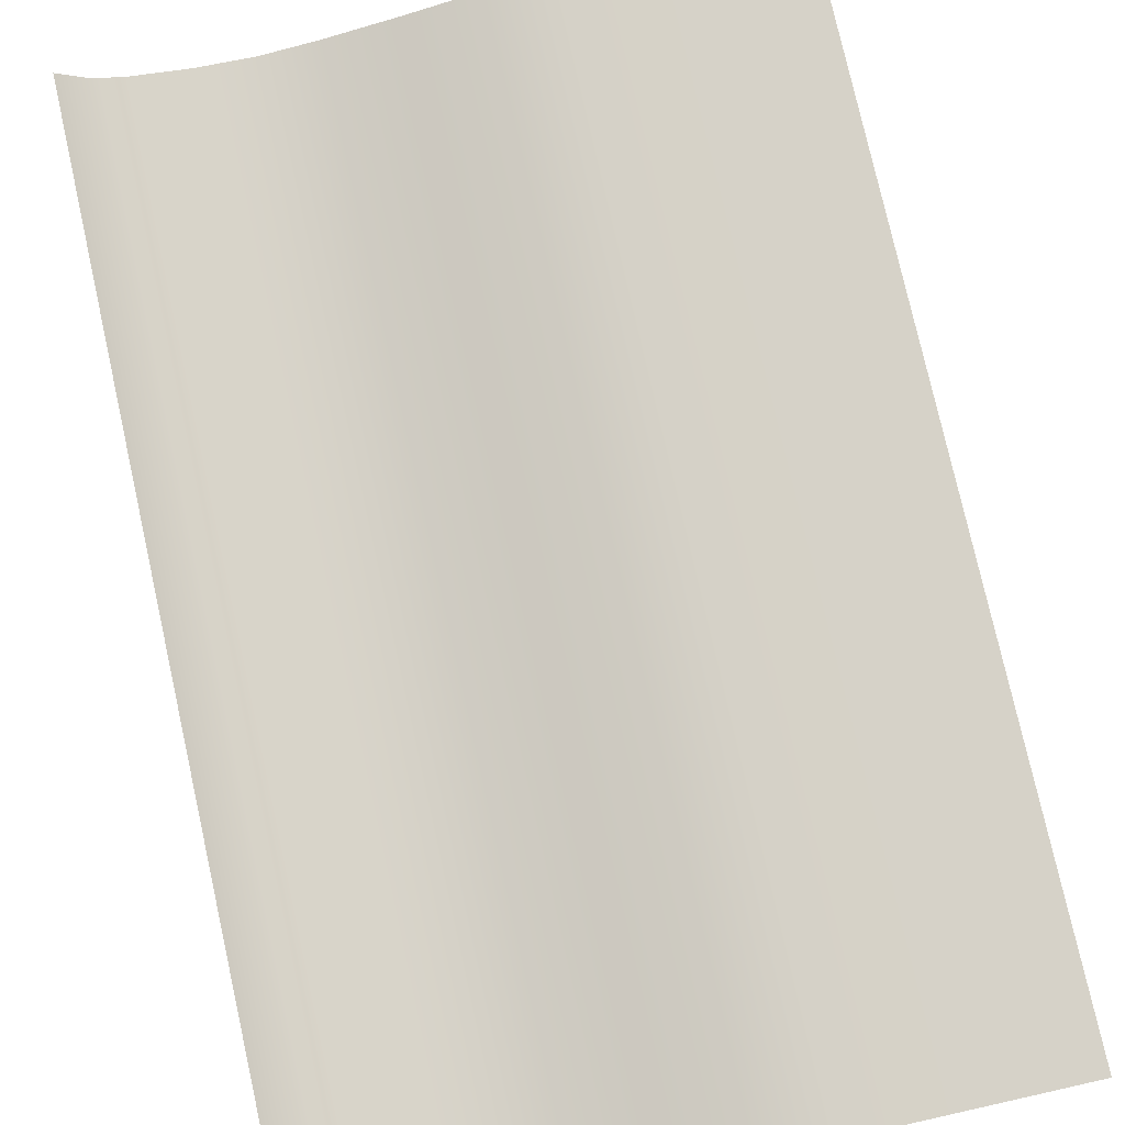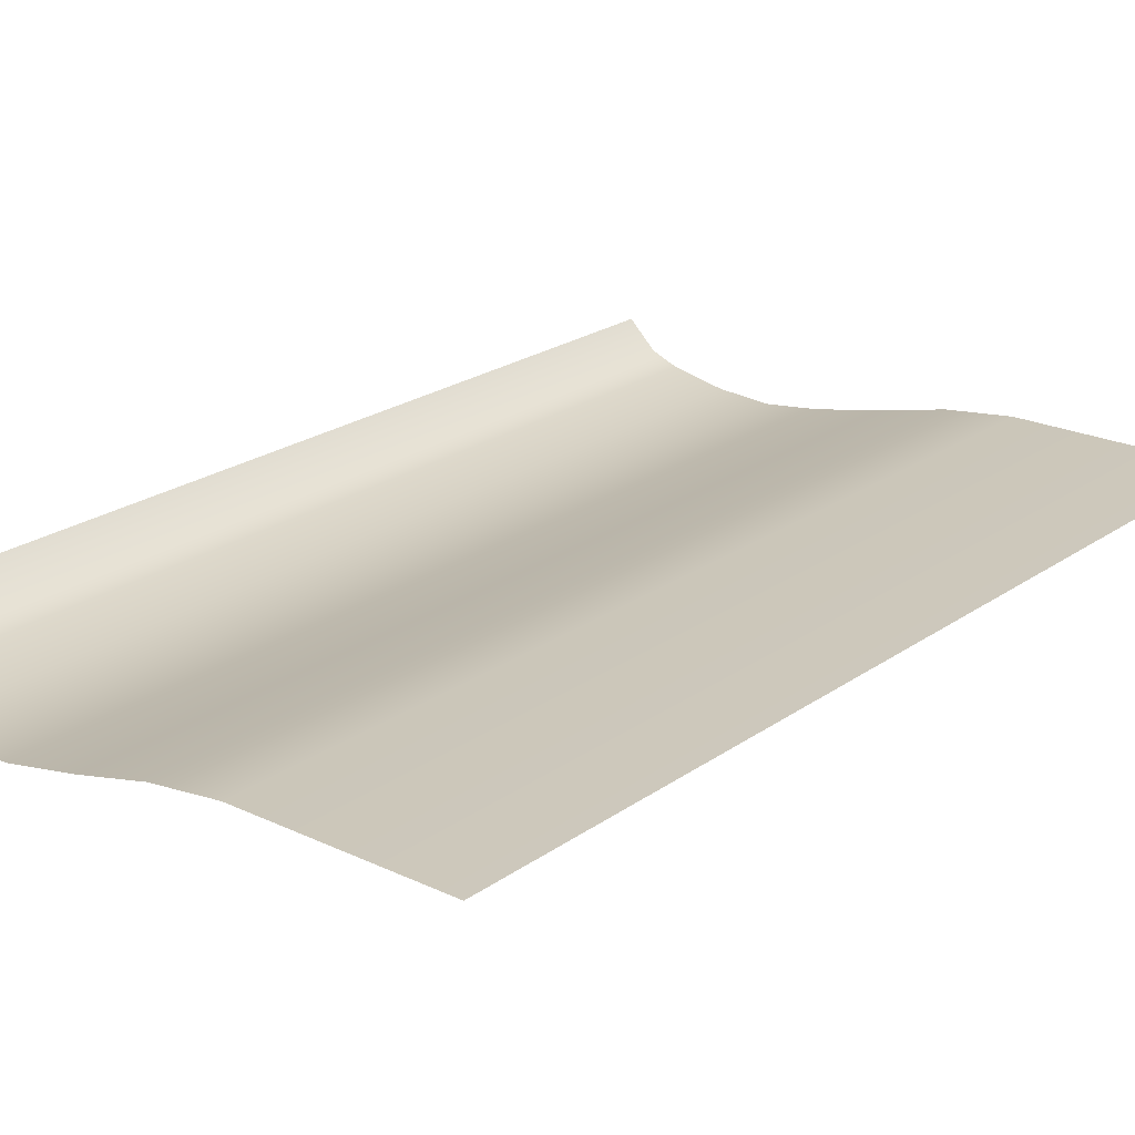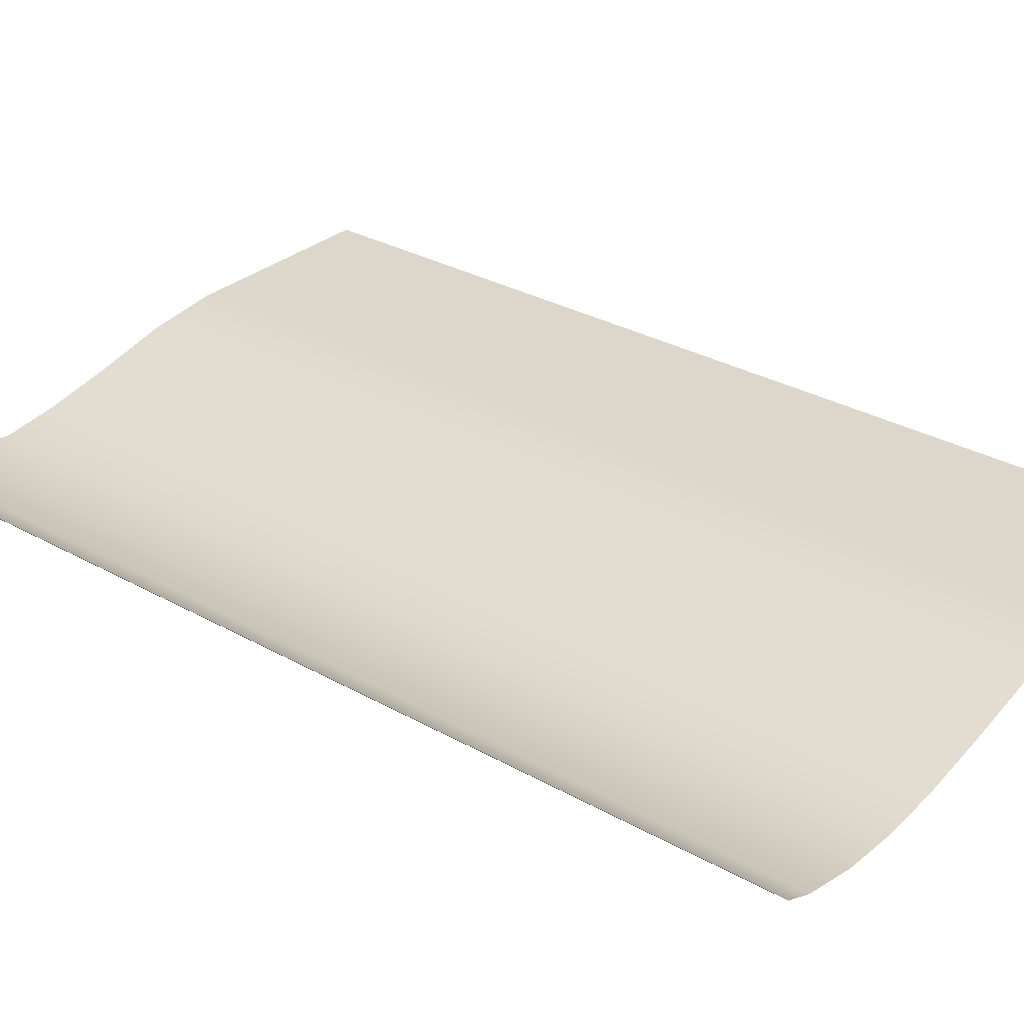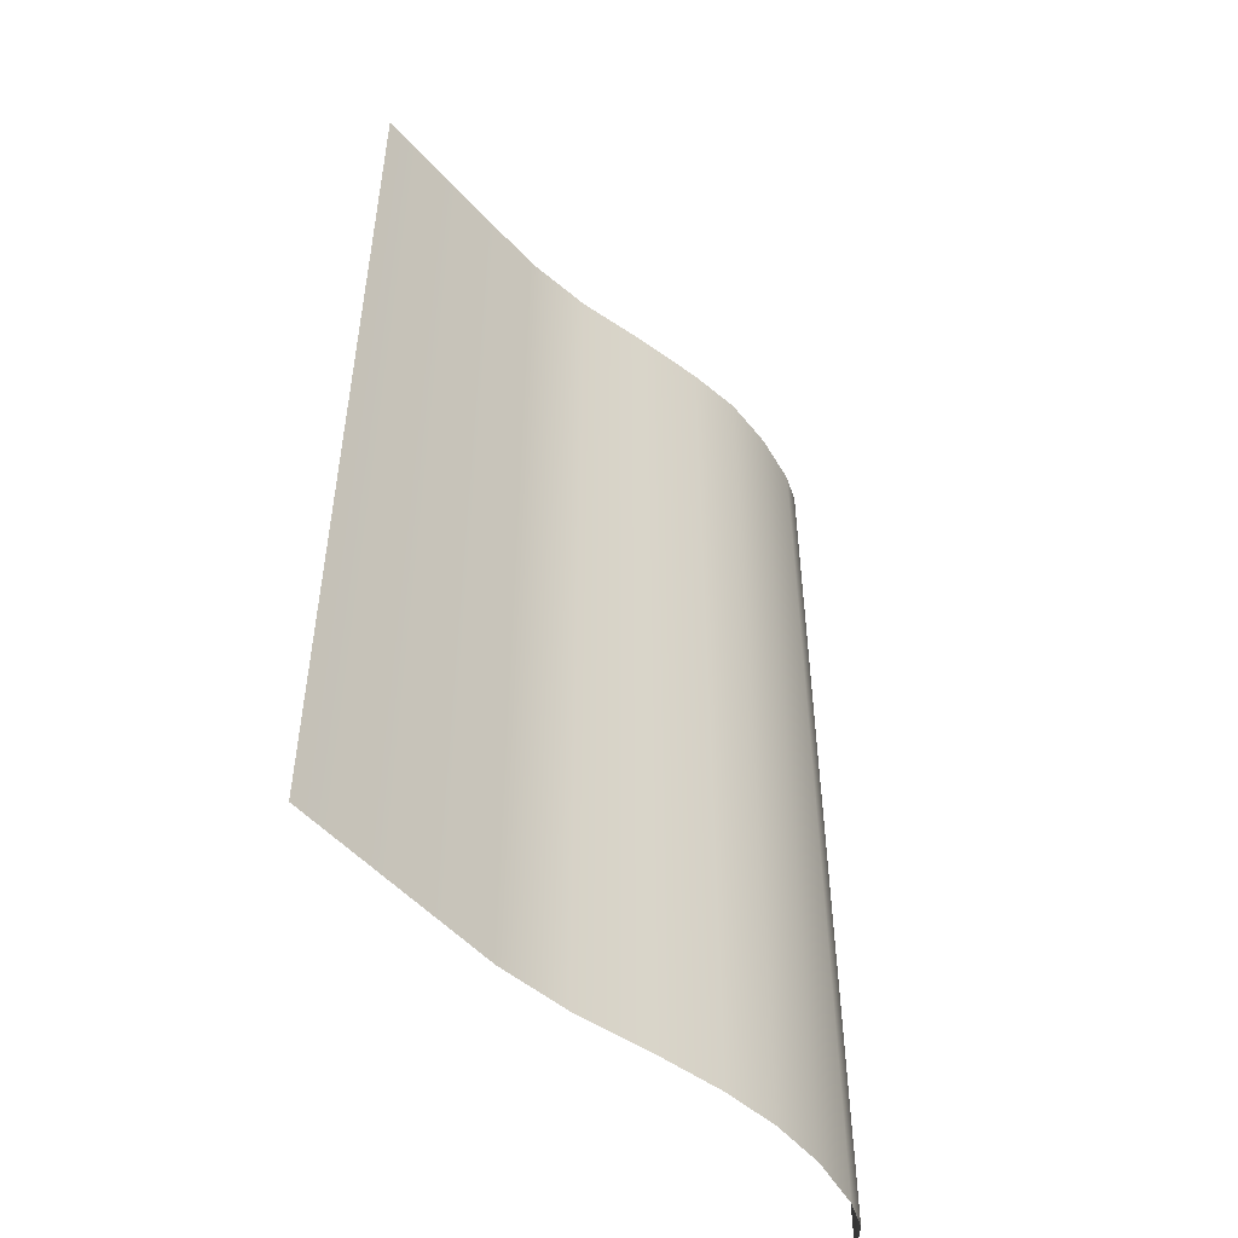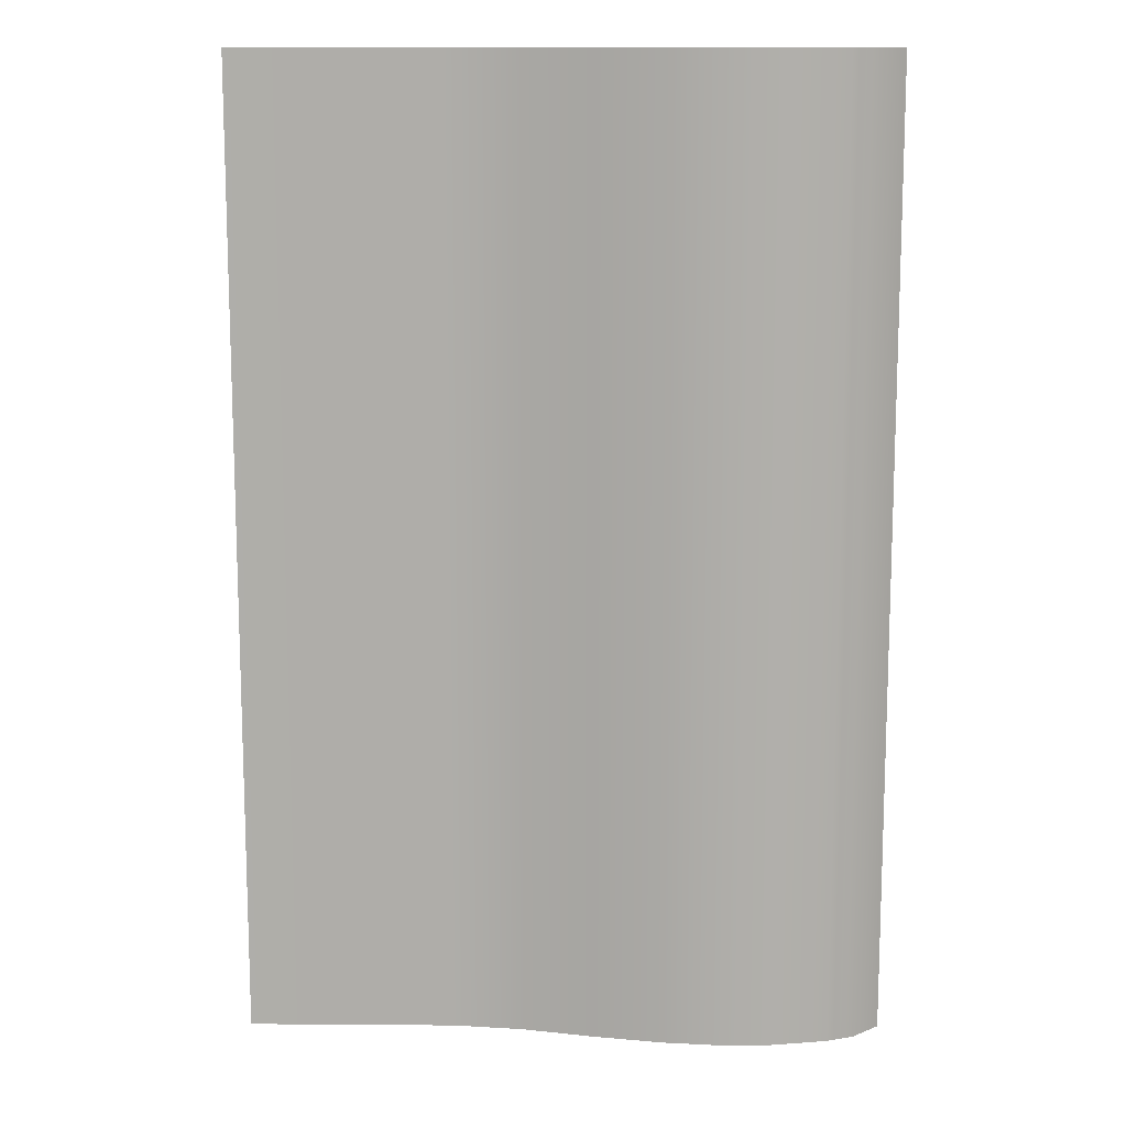
<metadata>
{"format":"obj","ext":"obj","renderer":"f3d","projection":"perspective","resolution":1024,"background":"white","views":[{"elev":77.6,"azim":-12.6,"up":"+Z"},{"elev":22.2,"azim":39.4,"up":"+Z"},{"elev":30.5,"azim":-50.8,"up":"+Z"},{"elev":-51.5,"azim":130.5,"up":"+Y"},{"elev":12.3,"azim":-179.0,"up":"+Y"}]}
</metadata>
<code>
o MeshRobothorBookFront_5_1_GeomSubset_2
v 0.07022 -0.1075 0.01076
v 0.07022 -0.1075 0.0127
v 0.07022 0.1075 0.0127
v 0.07022 0.1075 0.01076
v -0.06745 -0.1075 0.004257
v -0.06648 -0.1075 0.008718
v -0.06648 0.1075 0.008718
v -0.06745 0.1075 0.004257
v -0.0696 -0.1075 0.004554
v -0.0684 -0.1075 0.009026
v -0.0696 0.1075 0.004554
v -0.0684 0.1075 0.009026
v -0.06411 -0.1075 0.01076
v -0.06543 -0.1075 0.01018
v -0.06529 -0.1075 0.0127
v -0.06642 -0.1075 0.01195
v -0.06529 0.1075 0.0127
v -0.06642 0.1075 0.01195
v -0.06411 0.1075 0.01076
v -0.06543 0.1075 0.01018
v -0.06495 -0.1065 0.01108
v -0.06535 -0.1065 0.01089
v -0.06535 0.1065 0.01089
v -0.06495 0.1065 0.01108
v -0.06562 -0.1065 0.01217
v -0.066 -0.1065 0.01197
v -0.06562 0.1065 0.01217
v -0.066 0.1065 0.01197
v -0.06827 -0.1072 -0.000542
v -0.06775 -0.1075 6.8e-05
v -0.06827 0.1072 -0.000542
v -0.06775 0.1075 6.8e-05
v -0.06944 -0.1072 -0.000542
v -0.06991 -0.1075 6.8e-05
v -0.06944 0.1072 -0.000542
v -0.06991 0.1075 6.8e-05
v -0.06576 -0.106 0.01127
v 0.0698 -0.106 0.01127
v 0.0698 0.106 0.01127
v -0.06725 -0.106 0.007579
v 0.06908 0.106 0.007579
v 0.06908 -0.106 0.007579
v -0.06874 -0.106 0.003672
v 0.06824 0.106 0.003672
v 0.06824 -0.106 0.003672
v 0.06873 -0.1055 0.01035
v -0.06612 -0.1055 0.01035
v 0.06873 0.1055 0.01035
v 0.0695 -0.106 0.009425
v -0.06647 -0.106 0.009425
v 0.0695 0.106 0.009425
v 0.06835 -0.1055 0.008502
v -0.06684 -0.1055 0.008502
v 0.06835 0.1055 0.008502
v 0.06785 -0.1055 0.006442
v -0.0677 -0.1055 0.006442
v 0.06785 0.1055 0.006442
v 0.06864 -0.106 0.005733
v -0.06798 -0.106 0.005733
v 0.06864 0.106 0.005733
v 0.06748 -0.1055 0.00481
v -0.06834 -0.1055 0.00481
v 0.06748 0.1055 0.00481
v 0.06719 -0.1055 0.002963
v -0.06897 -0.1055 0.002963
v 0.06719 0.1055 0.002963
v 0.06807 -0.106 0.00204
v -0.06923 -0.106 0.00204
v 0.06807 0.106 0.00204
v 0.06709 -0.1055 0.001117
v -0.06946 -0.1055 0.001117
v 0.06707 0.1055 0.001117
v 0.06803 0.106 6.8e-05
v 0.06803 -0.106 6.8e-05
v -0.06963 -0.1054 6.8e-05
v -0.02057 -0.106 0.01127
v -0.02117 -0.1055 0.01035
v -0.02115 -0.106 0.009425
v -0.02176 -0.1055 0.008502
v -0.02176 -0.106 0.007579
v -0.02227 -0.1055 0.006442
v -0.0221 -0.106 0.005733
v -0.02258 -0.1055 0.00481
v -0.02243 -0.106 0.003672
v -0.02284 -0.1055 0.002963
v -0.02259 -0.106 0.00204
v -0.02298 -0.1055 0.001117
v -0.02272 -0.1054 6.8e-05
v 0.02462 -0.106 0.01127
v 0.02378 -0.1055 0.01035
v 0.02418 -0.106 0.009425
v 0.02329 -0.1055 0.008502
v 0.02367 -0.106 0.007579
v 0.02279 -0.1055 0.006442
v 0.02327 -0.106 0.005733
v 0.02245 -0.1055 0.00481
v 0.02291 -0.106 0.003672
v 0.02218 -0.1055 0.002963
v 0.02274 -0.106 0.00204
v 0.02206 -0.1055 0.001117
v 0.02266 -0.1054 6.8e-05
v 0.007534 -0.1054 -0.000348
v 0.007045 -0.1055 0.001117
v 0.007629 -0.106 0.00197
v 0.007173 -0.1055 0.002957
v 0.007795 -0.106 0.003672
v 0.007439 -0.1055 0.00481
v 0.008147 -0.106 0.005733
v 0.007773 -0.1055 0.006442
v 0.008525 -0.106 0.007579
v 0.008275 -0.1055 0.008502
v 0.009072 -0.106 0.009425
v 0.008797 -0.1055 0.01035
v 0.009552 -0.106 0.01127
v -0.00759 -0.1054 -0.000278
v -0.007966 -0.1055 0.001117
v -0.007482 -0.106 0.00203
v -0.007831 -0.1055 0.002963
v -0.007317 -0.106 0.003672
v -0.007573 -0.1055 0.00481
v -0.006976 -0.106 0.005733
v -0.007247 -0.1055 0.006442
v -0.006615 -0.106 0.007579
v -0.006745 -0.1055 0.008502
v -0.006037 -0.106 0.009425
v -0.006185 -0.1055 0.01035
v -0.005511 -0.106 0.01127
v -0.03445 -0.1054 6.8e-05
v -0.0346 -0.1055 0.001117
v -0.03425 -0.106 0.00204
v -0.03437 -0.1055 0.002963
v -0.03401 -0.106 0.003672
v -0.03402 -0.1055 0.00481
v -0.03357 -0.106 0.005733
v -0.03362 -0.1055 0.006442
v -0.03313 -0.106 0.007579
v -0.03303 -0.1055 0.008502
v -0.03248 -0.106 0.009425
v -0.03241 -0.1055 0.01035
v -0.03187 -0.106 0.01127
v -0.04617 -0.1054 6.8e-05
v -0.04622 -0.1055 0.001117
v -0.04591 -0.106 0.00204
v -0.0459 -0.1055 0.002963
v -0.04559 -0.106 0.003672
v -0.04546 -0.1055 0.00481
v -0.04504 -0.106 0.005733
v -0.04498 -0.1055 0.006442
v -0.04451 -0.106 0.007579
v -0.0443 -0.1055 0.008502
v -0.04381 -0.106 0.009425
v -0.04364 -0.1055 0.01035
v -0.04317 -0.106 0.01127
v -0.0579 -0.1054 6.8e-05
v -0.05784 -0.1055 0.001117
v -0.05757 -0.106 0.00204
v -0.05743 -0.1055 0.002963
v -0.05716 -0.106 0.003672
v -0.0569 -0.1055 0.00481
v -0.05651 -0.106 0.005733
v -0.05634 -0.1055 0.006442
v -0.05588 -0.106 0.007579
v -0.05557 -0.1055 0.008502
v -0.05514 -0.106 0.009425
v -0.05488 -0.1055 0.01035
v -0.05446 -0.106 0.01127
v 0.06718 0.1044 -0.002645
v 0.02266 0.1044 -0.002645
v 0.06718 -0.1044 -0.002645
v 0.02266 -0.1044 -0.002645
v -0.0579 0.1044 -0.009498
v -0.06971 0.1044 -0.001408
v -0.0579 -0.1044 -0.009498
v -0.06971 -0.1044 -0.001408
v -0.00759 0.1044 -0.008071
v -0.02272 0.1044 -0.01107
v -0.00759 -0.1044 -0.008071
v -0.02272 -0.1044 -0.01101
v 0.007534 0.1044 -0.004506
v 0.007534 -0.1044 -0.004506
v -0.03445 0.1044 -0.01251
v -0.03445 -0.1044 -0.01217
v -0.04617 0.1044 -0.0118
v -0.04617 -0.1044 -0.0118
v 0.06611 0.1044 -0.00071
v 0.06611 -0.1044 -0.00071
v 0.02266 -0.1044 -0.00071
v -0.06971 -0.1044 -0.00071
v -0.0579 -0.1044 -0.00071
v -0.02272 -0.1044 -0.00071
v -0.00759 -0.1044 -0.00071
v 0.007534 -0.1044 -0.00071
v -0.03445 -0.1044 -0.00071
v -0.04617 -0.1044 -0.00071
v -0.0638 0.1044 -0.007064
v -0.0638 -0.1044 -0.007064
v -0.0638 -0.1044 -0.00071
v -0.06377 -0.1054 6.8e-05
v -0.06365 -0.1055 0.001117
v -0.0634 -0.106 0.00204
v -0.0632 -0.1055 0.002963
v -0.06295 -0.106 0.003672
v -0.06262 -0.1055 0.00481
v -0.06225 -0.106 0.005733
v -0.06202 -0.1055 0.006442
v -0.06157 -0.106 0.007579
v -0.0612 -0.1055 0.008502
v -0.0608 -0.106 0.009425
v -0.0605 -0.1055 0.01035
v -0.06011 -0.106 0.01127
v -0.04557 -0.103 -0.009971
v -0.034 -0.103 -0.01028
v -0.02243 -0.103 -0.009375
v -0.007505 -0.103 -0.007245
v 0.007419 -0.103 -0.004096
v 0.02234 -0.103 -0.002343
v 0.06626 -0.103 -0.002343
v 0.06626 0.103 -0.002343
v -0.06971 -0.103 -0.001312
v -0.06297 -0.103 -0.006025
v -0.05714 -0.103 -0.008053
v -0.04617 -0.1044 -0.008143
v -0.03445 -0.1044 -0.008389
v -0.02272 -0.1044 -0.007666
v -0.007591 -0.1044 -0.005803
v 0.007534 -0.1044 -0.003637
v 0.02266 -0.1044 -0.00204
v 0.06718 -0.1044 -0.00204
v 0.06718 0.1044 -0.00204
v -0.06971 -0.1044 -0.001215
v -0.0638 -0.1044 -0.004986
v -0.0579 -0.1044 -0.006609
v -0.04557 -0.103 -0.006315
v -0.034 -0.103 -0.0065
v -0.02243 -0.103 -0.005914
v -0.007505 -0.103 -0.004698
v 0.007419 -0.103 -0.003133
v 0.02234 -0.103 -0.001738
v 0.06626 -0.103 -0.001738
v 0.06626 0.103 -0.001738
v -0.06971 -0.103 -0.001119
v -0.06297 -0.103 -0.003947
v -0.05714 -0.103 -0.005164
v -0.04617 -0.1044 -0.004487
v -0.03445 -0.1044 -0.00461
v -0.02272 -0.1044 -0.004164
v -0.00759 -0.1044 -0.003501
v 0.007534 -0.1044 -0.002593
v 0.02266 -0.1044 -0.001435
v 0.06718 -0.1044 -0.001435
v 0.06718 0.1044 -0.001435
v -0.06971 -0.1044 -0.001023
v -0.0638 -0.1044 -0.002908
v -0.0579 -0.1044 -0.003719
v -0.04557 -0.103 -0.002659
v -0.034 -0.103 -0.00272
v -0.02243 -0.103 -0.002459
v -0.007505 -0.103 -0.002271
v 0.007419 -0.103 -0.002031
v 0.02234 -0.103 -0.001133
v 0.06626 -0.103 -0.001133
v 0.06626 0.103 -0.001133
v -0.06971 -0.103 -0.000927
v -0.06297 -0.103 -0.001869
v -0.05714 -0.103 -0.002275
v -0.06576 0.106 0.01127
v -0.06725 0.106 0.007579
v -0.06874 0.106 0.003672
v -0.06612 0.1055 0.01035
v -0.06647 0.106 0.009425
v -0.06684 0.1055 0.008502
v -0.0677 0.1055 0.006442
v -0.06798 0.106 0.005733
v -0.06834 0.1055 0.00481
v -0.06897 0.1055 0.002963
v -0.06923 0.106 0.00204
v -0.06946 0.1055 0.001117
v -0.06963 0.1054 6.8e-05
v -0.02057 0.106 0.01127
v -0.02117 0.1055 0.01035
v -0.02115 0.106 0.009425
v -0.02176 0.1055 0.008502
v -0.02176 0.106 0.007579
v -0.02227 0.1055 0.006442
v -0.0221 0.106 0.005733
v -0.02258 0.1055 0.00481
v -0.02243 0.106 0.003672
v -0.02284 0.1055 0.002963
v -0.02259 0.106 0.00204
v -0.02298 0.1055 0.001117
v -0.02272 0.1054 6.8e-05
v 0.02462 0.106 0.01127
v 0.02378 0.1055 0.01035
v 0.02418 0.106 0.009425
v 0.02329 0.1055 0.008502
v 0.02367 0.106 0.007579
v 0.02279 0.1055 0.006442
v 0.02327 0.106 0.005733
v 0.02245 0.1055 0.00481
v 0.02291 0.106 0.003672
v 0.02218 0.1055 0.002963
v 0.02274 0.106 0.00204
v 0.02206 0.1055 0.001117
v 0.02266 0.1054 6.8e-05
v 0.007534 0.1054 -0.000348
v 0.007045 0.1055 0.001117
v 0.007629 0.106 0.00197
v 0.007173 0.1055 0.002957
v 0.007795 0.106 0.003672
v 0.007439 0.1055 0.00481
v 0.008147 0.106 0.005733
v 0.007773 0.1055 0.006442
v 0.008525 0.106 0.007579
v 0.008275 0.1055 0.008502
v 0.009072 0.106 0.009425
v 0.008797 0.1055 0.01035
v 0.009552 0.106 0.01127
v -0.00759 0.1054 -0.000278
v -0.007966 0.1055 0.001117
v -0.007482 0.106 0.00203
v -0.007831 0.1055 0.002963
v -0.007317 0.106 0.003672
v -0.007573 0.1055 0.00481
v -0.006976 0.106 0.005733
v -0.007247 0.1055 0.006442
v -0.006615 0.106 0.007579
v -0.006745 0.1055 0.008502
v -0.006037 0.106 0.009425
v -0.006185 0.1055 0.01035
v -0.005511 0.106 0.01127
v -0.03445 0.1054 6.8e-05
v -0.0346 0.1055 0.001117
v -0.03425 0.106 0.00204
v -0.03437 0.1055 0.002963
v -0.03401 0.106 0.003672
v -0.03402 0.1055 0.00481
v -0.03357 0.106 0.005733
v -0.03362 0.1055 0.006442
v -0.03313 0.106 0.007579
v -0.03303 0.1055 0.008502
v -0.03248 0.106 0.009425
v -0.03241 0.1055 0.01035
v -0.03187 0.106 0.01127
v -0.04617 0.1054 6.8e-05
v -0.04622 0.1055 0.001117
v -0.04591 0.106 0.00204
v -0.0459 0.1055 0.002963
v -0.04559 0.106 0.003672
v -0.04546 0.1055 0.00481
v -0.04504 0.106 0.005733
v -0.04498 0.1055 0.006442
v -0.04451 0.106 0.007579
v -0.0443 0.1055 0.008502
v -0.04381 0.106 0.009425
v -0.04364 0.1055 0.01035
v -0.04317 0.106 0.01127
v -0.0579 0.1054 6.8e-05
v -0.05784 0.1055 0.001117
v -0.05757 0.106 0.00204
v -0.05743 0.1055 0.002963
v -0.05716 0.106 0.003672
v -0.0569 0.1055 0.00481
v -0.05651 0.106 0.005733
v -0.05634 0.1055 0.006442
v -0.05588 0.106 0.007579
v -0.05557 0.1055 0.008502
v -0.05514 0.106 0.009425
v -0.05488 0.1055 0.01035
v -0.05446 0.106 0.01127
v 0.02266 0.1044 -0.002645
v -0.0579 0.1044 -0.009498
v -0.06971 0.1044 -0.001408
v -0.00759 0.1044 -0.008071
v -0.02272 0.1044 -0.01101
v 0.007534 0.1044 -0.004506
v -0.03445 0.1044 -0.01217
v -0.04617 0.1044 -0.0118
v 0.02266 0.1044 -0.00071
v -0.06971 0.1044 -0.00071
v -0.0579 0.1044 -0.00071
v -0.02272 0.1044 -0.00071
v -0.00759 0.1044 -0.00071
v 0.007534 0.1044 -0.00071
v -0.03445 0.1044 -0.00071
v -0.04617 0.1044 -0.00071
v -0.0638 0.1044 -0.007064
v -0.0638 0.1044 -0.00071
v -0.06377 0.1054 6.8e-05
v -0.06365 0.1055 0.001117
v -0.0634 0.106 0.00204
v -0.0632 0.1055 0.002963
v -0.06295 0.106 0.003672
v -0.06262 0.1055 0.00481
v -0.06225 0.106 0.005733
v -0.06202 0.1055 0.006442
v -0.06157 0.106 0.007579
v -0.0612 0.1055 0.008502
v -0.0608 0.106 0.009425
v -0.0605 0.1055 0.01035
v -0.06011 0.106 0.01127
v -0.04557 0.103 -0.009971
v -0.034 0.103 -0.01028
v -0.02243 0.103 -0.009375
v -0.007505 0.103 -0.007245
v 0.007419 0.103 -0.004096
v 0.02234 0.103 -0.002343
v -0.06971 0.103 -0.001312
v -0.06297 0.103 -0.006025
v -0.05714 0.103 -0.008053
v -0.04617 0.1044 -0.008143
v -0.03445 0.1044 -0.008389
v -0.02272 0.1044 -0.007666
v -0.007591 0.1044 -0.005803
v 0.007534 0.1044 -0.003637
v 0.02266 0.1044 -0.00204
v -0.06971 0.1044 -0.001215
v -0.0638 0.1044 -0.004986
v -0.0579 0.1044 -0.006609
v -0.04557 0.103 -0.006315
v -0.034 0.103 -0.0065
v -0.02243 0.103 -0.005914
v -0.007505 0.103 -0.004698
v 0.007419 0.103 -0.003133
v 0.02234 0.103 -0.001738
v 0.06626 0.103 -0.001738
v -0.06971 0.103 -0.001119
v -0.06297 0.103 -0.003947
v -0.05714 0.103 -0.005164
v -0.04617 0.1044 -0.004487
v -0.03445 0.1044 -0.00461
v -0.02272 0.1044 -0.004164
v -0.00759 0.1044 -0.003501
v 0.007534 0.1044 -0.002593
v 0.02266 0.1044 -0.001435
v -0.06971 0.1044 -0.001023
v -0.0638 0.1044 -0.002908
v -0.0579 0.1044 -0.003719
v -0.04557 0.103 -0.002659
v -0.034 0.103 -0.00272
v -0.02243 0.103 -0.002459
v -0.007505 0.103 -0.002271
v 0.007419 0.103 -0.002031
v 0.02234 0.103 -0.001133
v -0.06971 0.103 -0.000927
v -0.06297 0.103 -0.001869
v -0.05714 0.103 -0.002275
f 168 167 169 170
f 172 195 196 174
f 176 175 177 178
f 180 179 168 170
f 177 175 179 180
f 182 181 176 178
f 184 183 181 182
f 173 171 183 184
f 196 195 171 173

</code>
